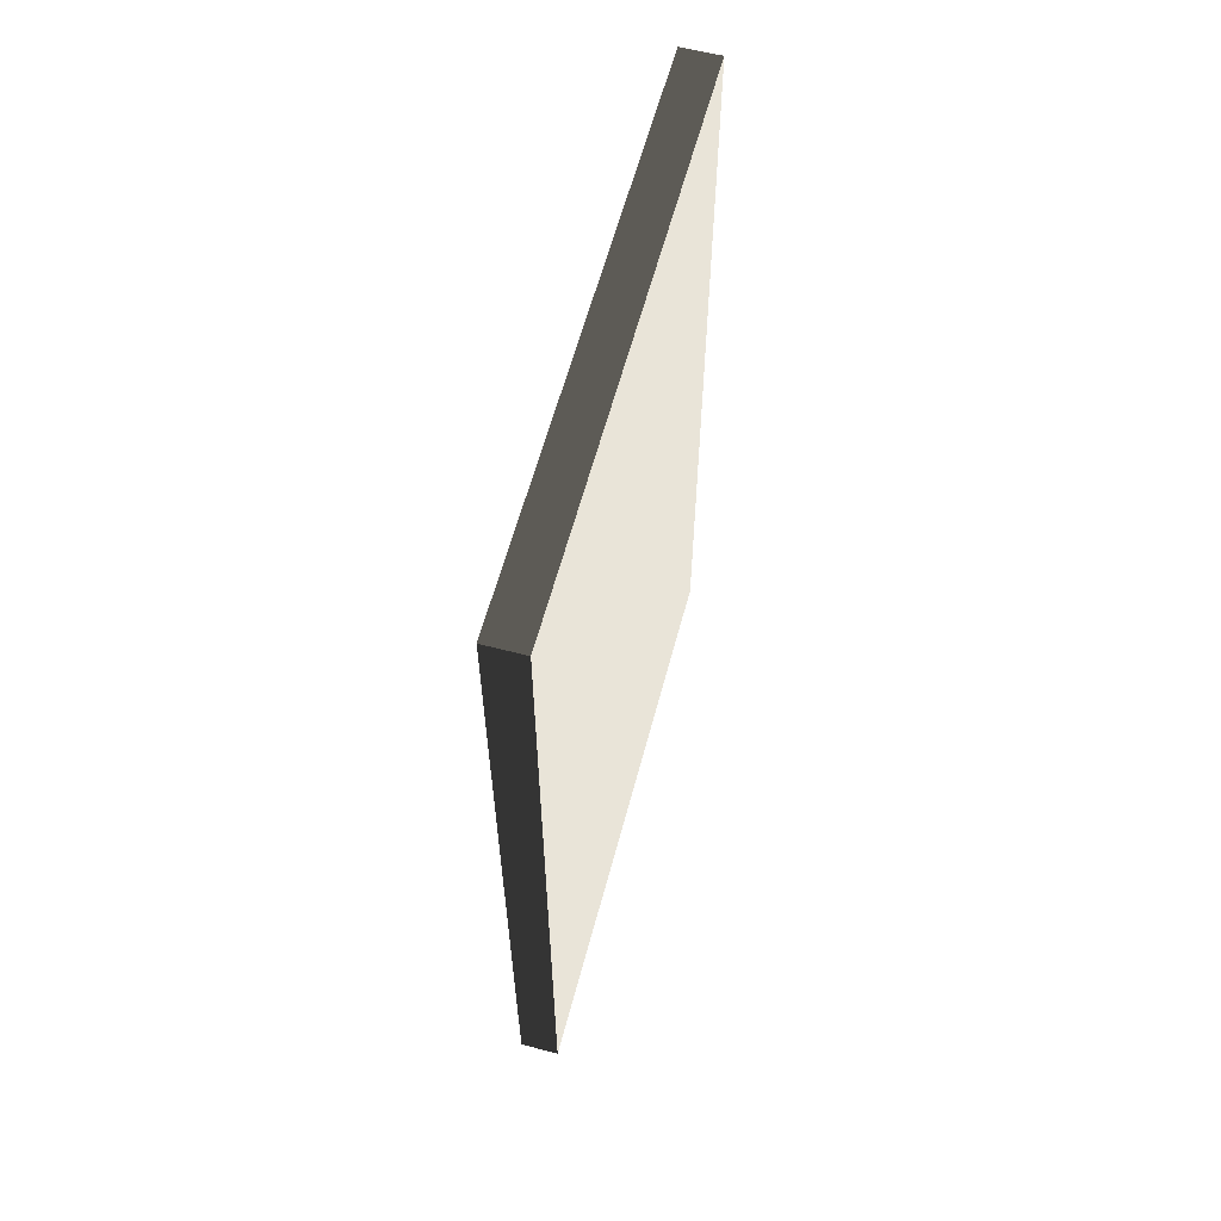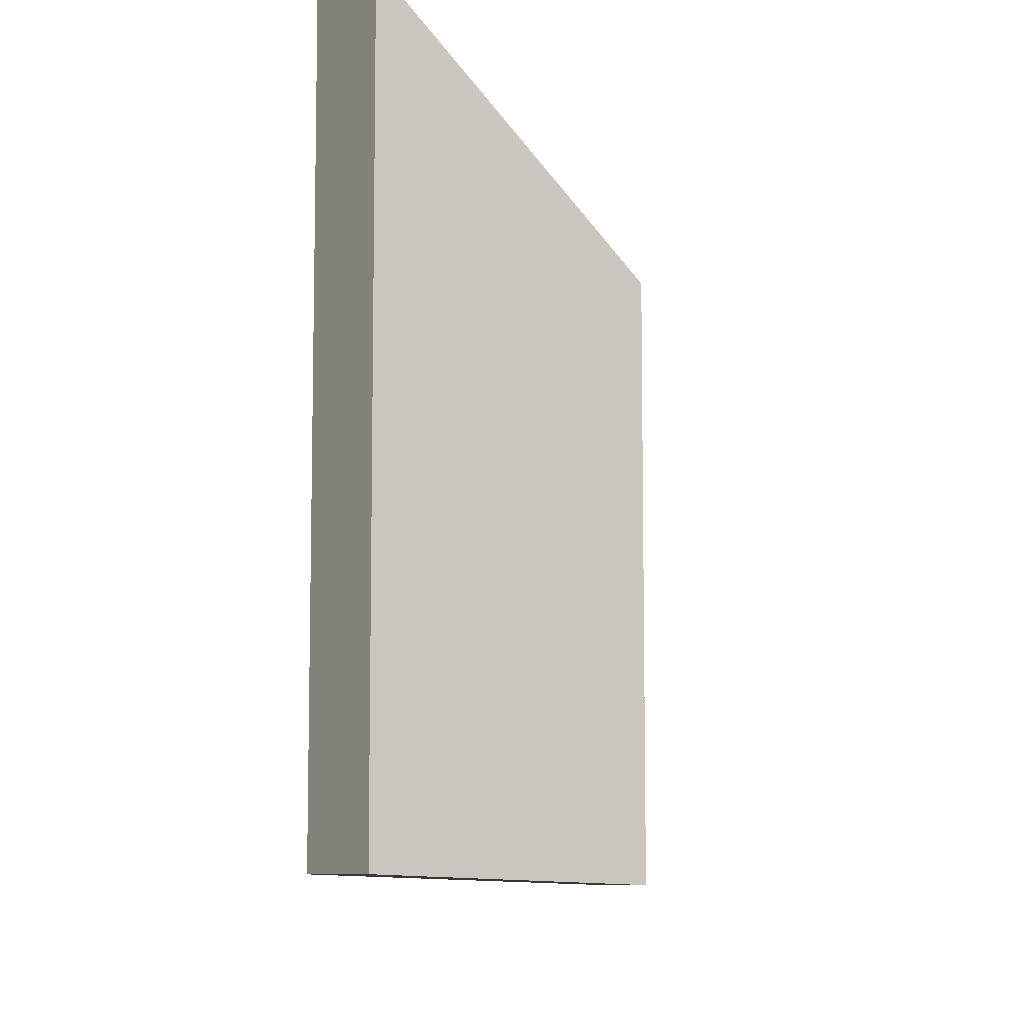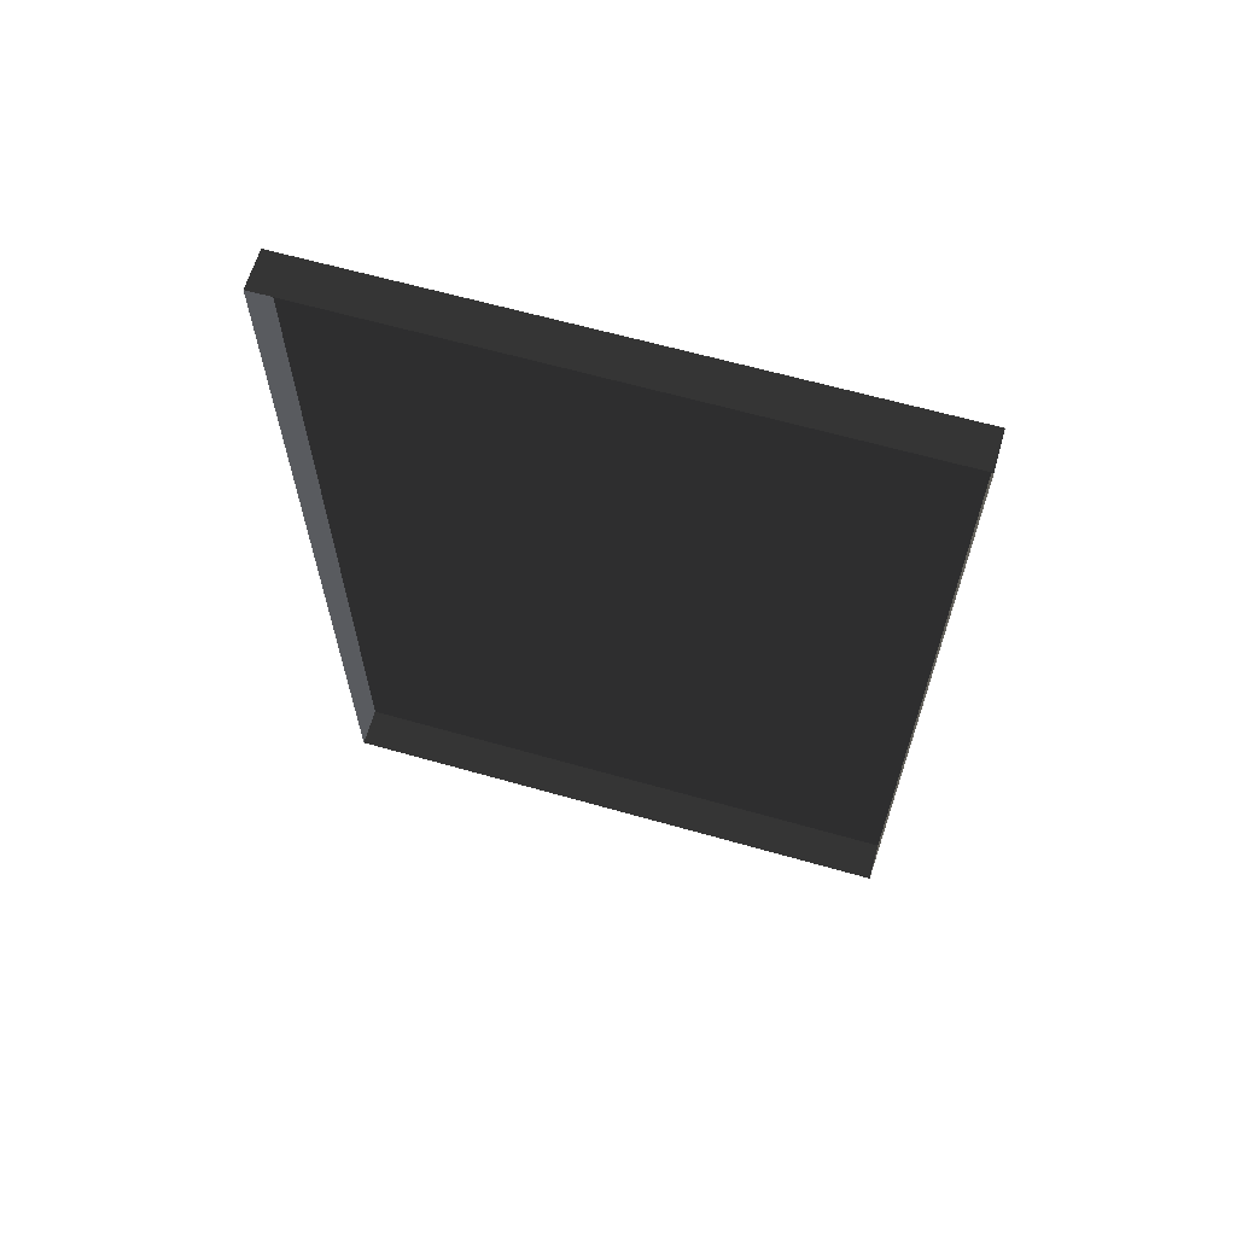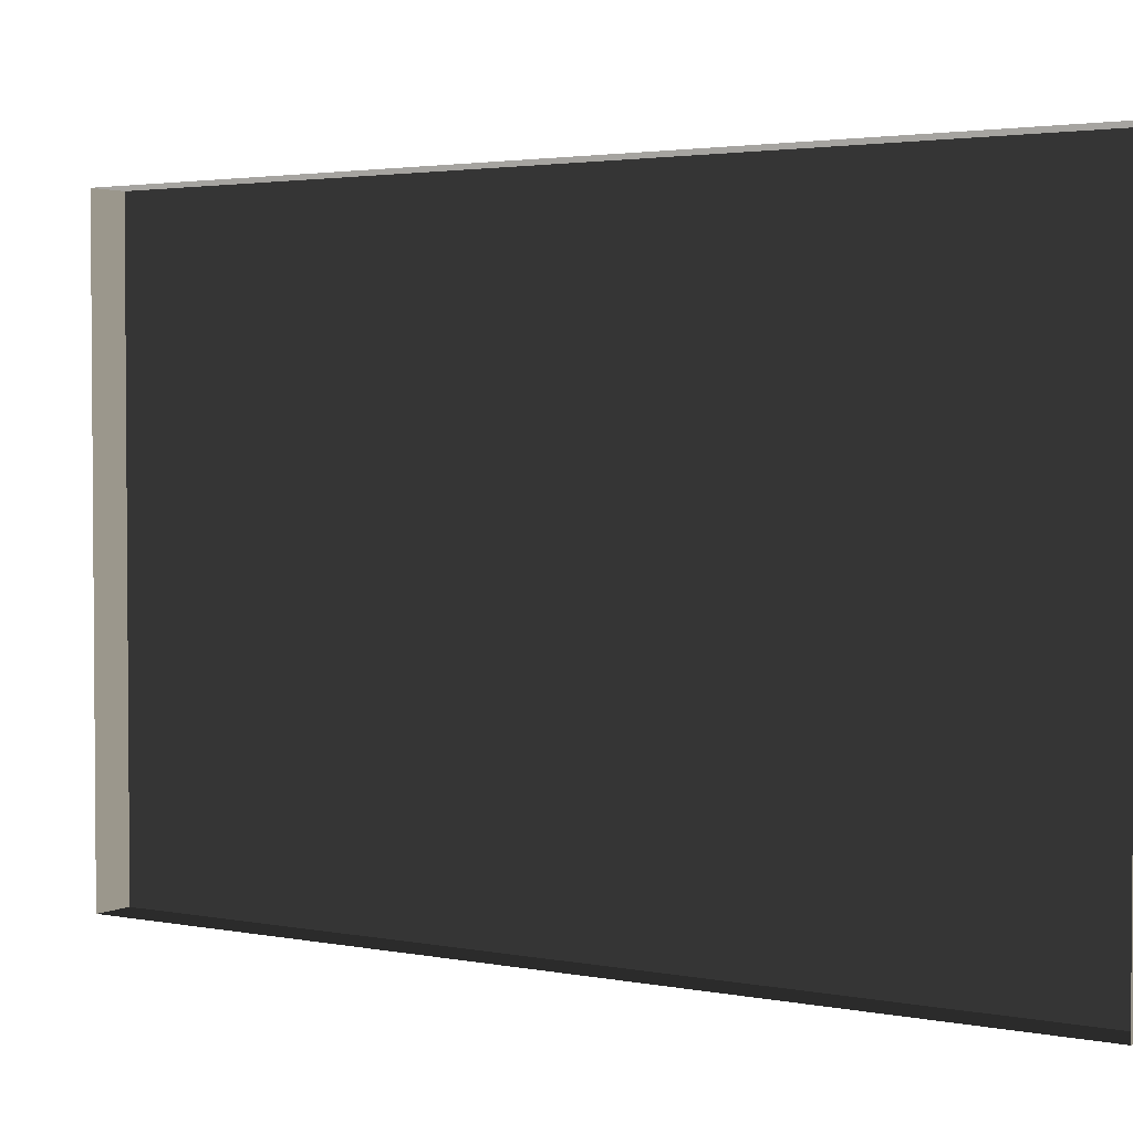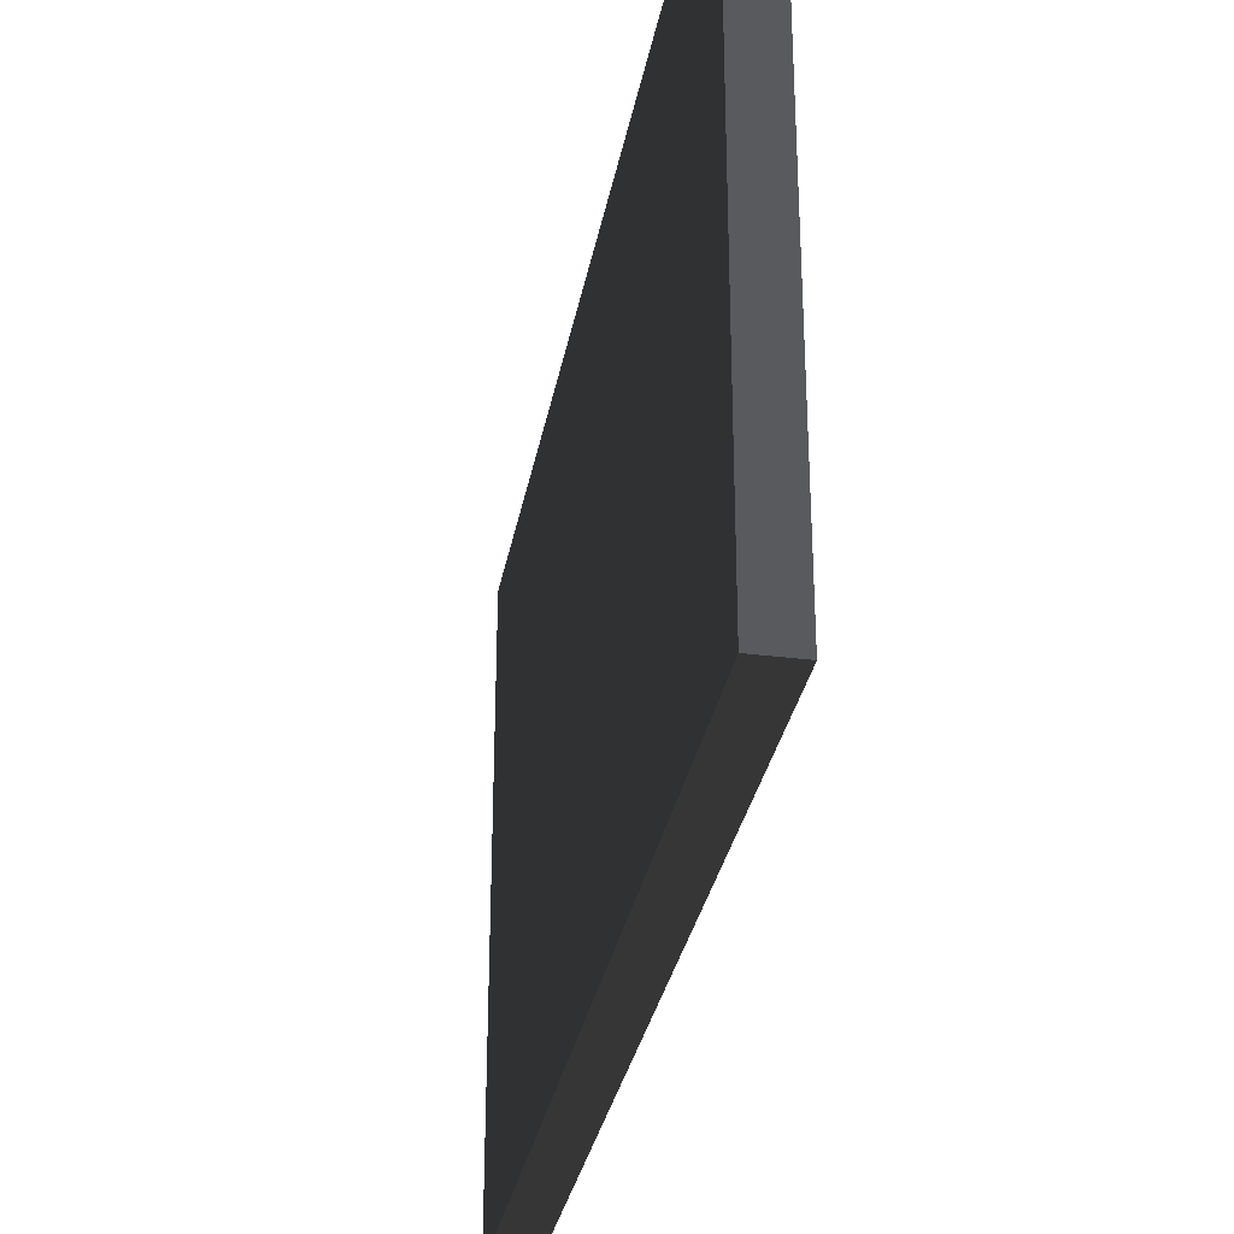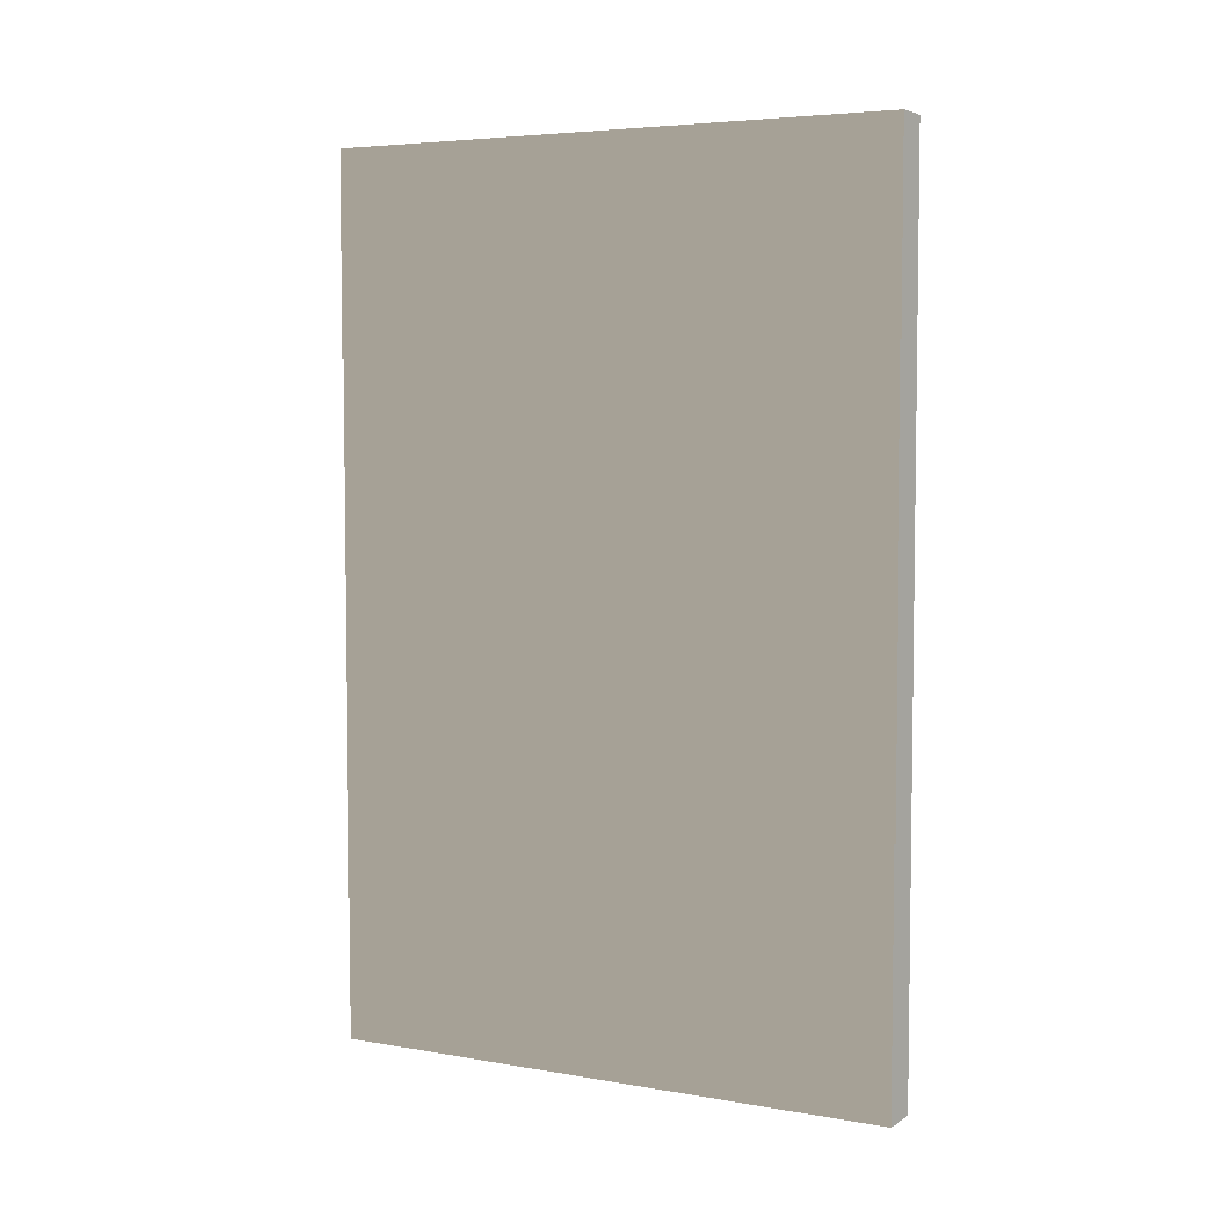
<metadata>
{"format":"obj","ext":"obj","renderer":"f3d","projection":"perspective","resolution":1024,"background":"white","views":[{"elev":60.6,"azim":14.9,"up":"+Z"},{"elev":-8.7,"azim":14.0,"up":"+Y"},{"elev":63.9,"azim":-74.0,"up":"+Z"},{"elev":2.7,"azim":-56.2,"up":"+Y"},{"elev":-31.6,"azim":169.7,"up":"+Y"},{"elev":5.2,"azim":118.5,"up":"+Z"}]}
</metadata>
<code>
v -0.9378 5.081 -0.2908
v -0.9378 5.081 -2.561
v -0.9378 3.59 -2.561
v -0.9378 3.59 -0.2908
v -0.9378 5.081 -0.2908
v -0.9378 3.59 -0.2908
v -1.039 3.59 -0.2908
v -1.039 5.081 -0.2908
v -0.9378 3.59 -0.2908
v -0.9378 3.59 -2.561
v -1.039 3.59 -2.561
v -1.039 3.59 -0.2908
v -0.9378 5.081 -2.561
v -0.9378 5.081 -0.2908
v -1.039 5.081 -0.2908
v -1.039 5.081 -2.561
v -0.9378 3.59 -2.561
v -0.9378 5.081 -2.561
v -1.039 5.081 -2.561
v -1.039 3.59 -2.561
g Building_small_t1.028_36681_117
f 1 3 2
f 1 4 3
f 5 7 6
f 5 8 7
f 9 11 10
f 9 12 11
f 13 15 14
f 13 16 15
f 17 19 18
f 17 20 19

</code>
